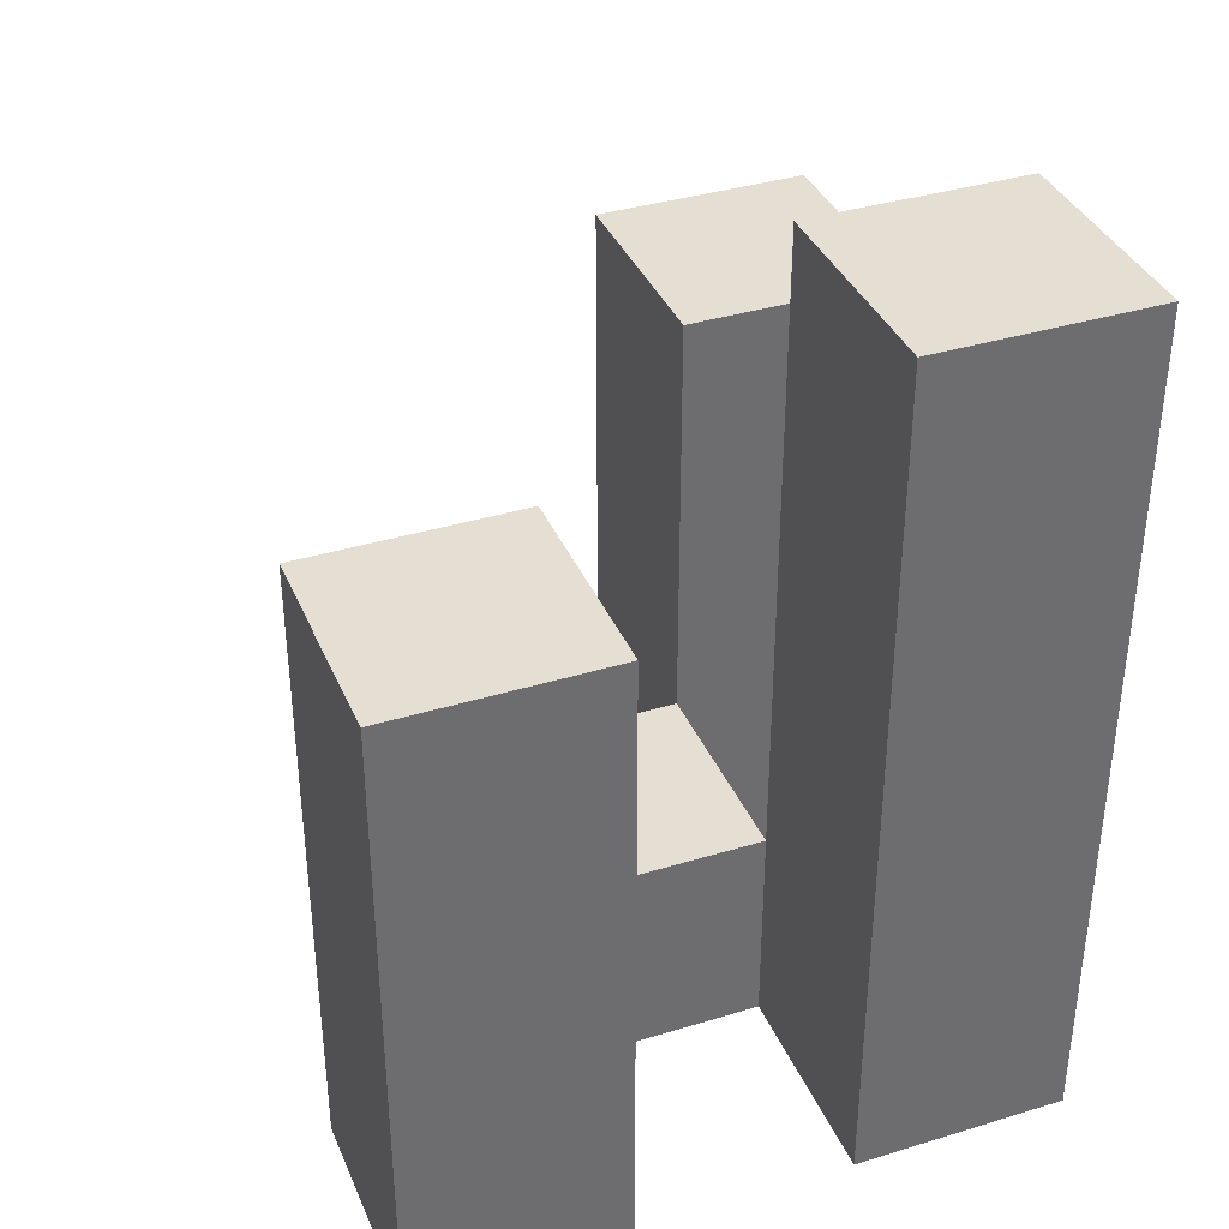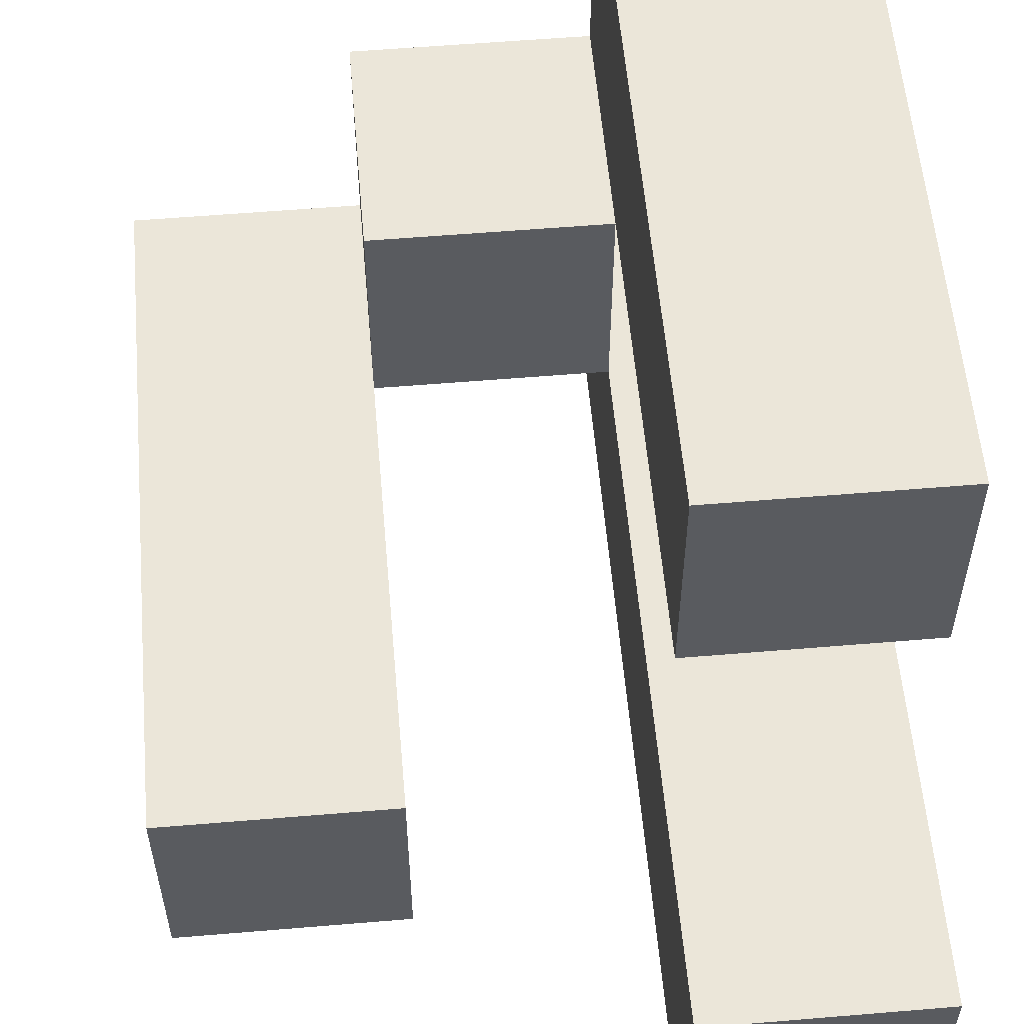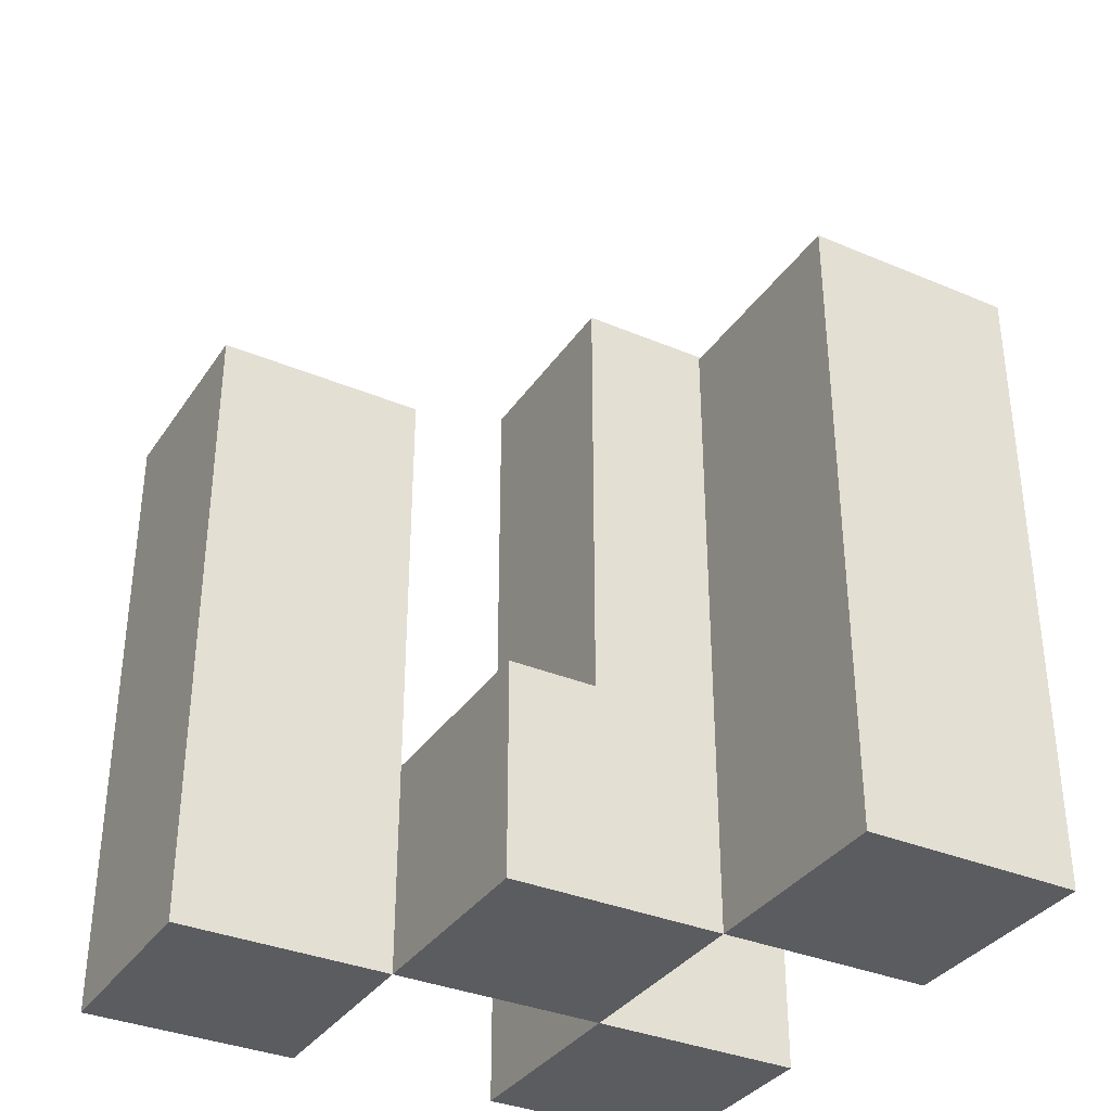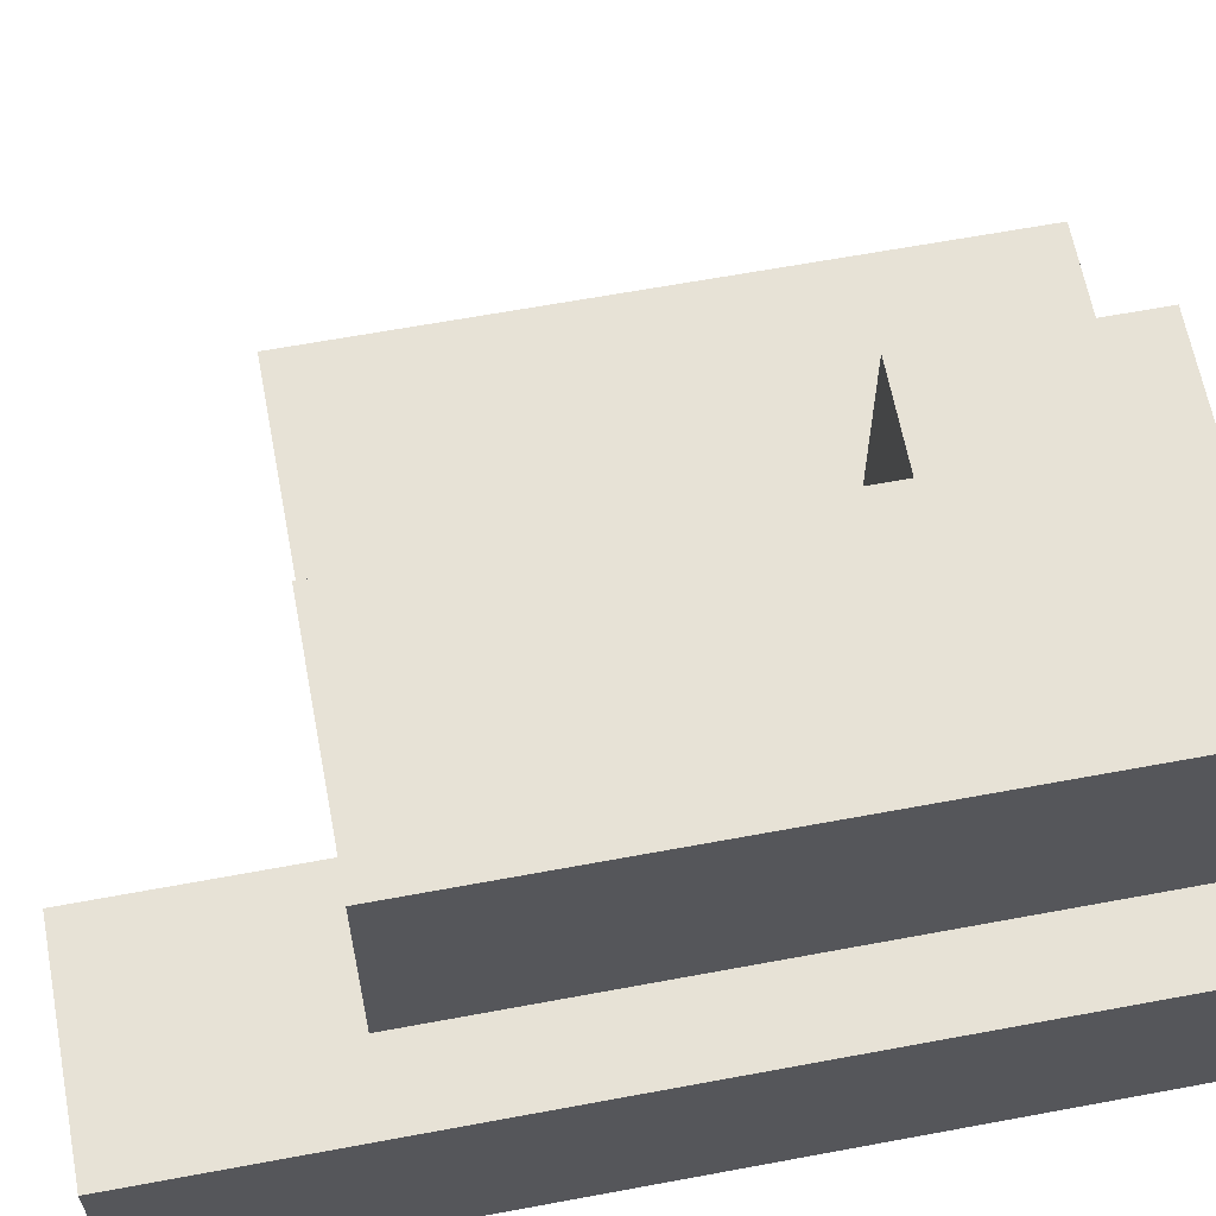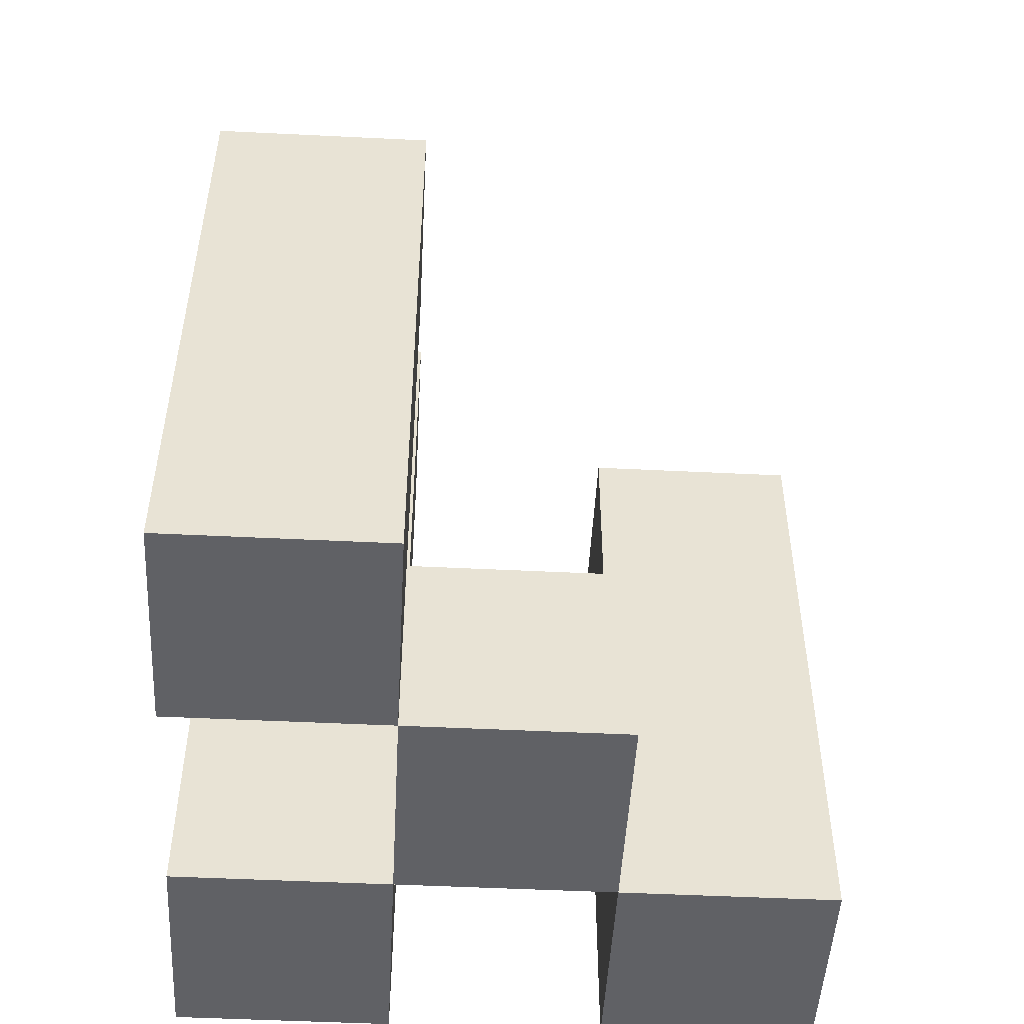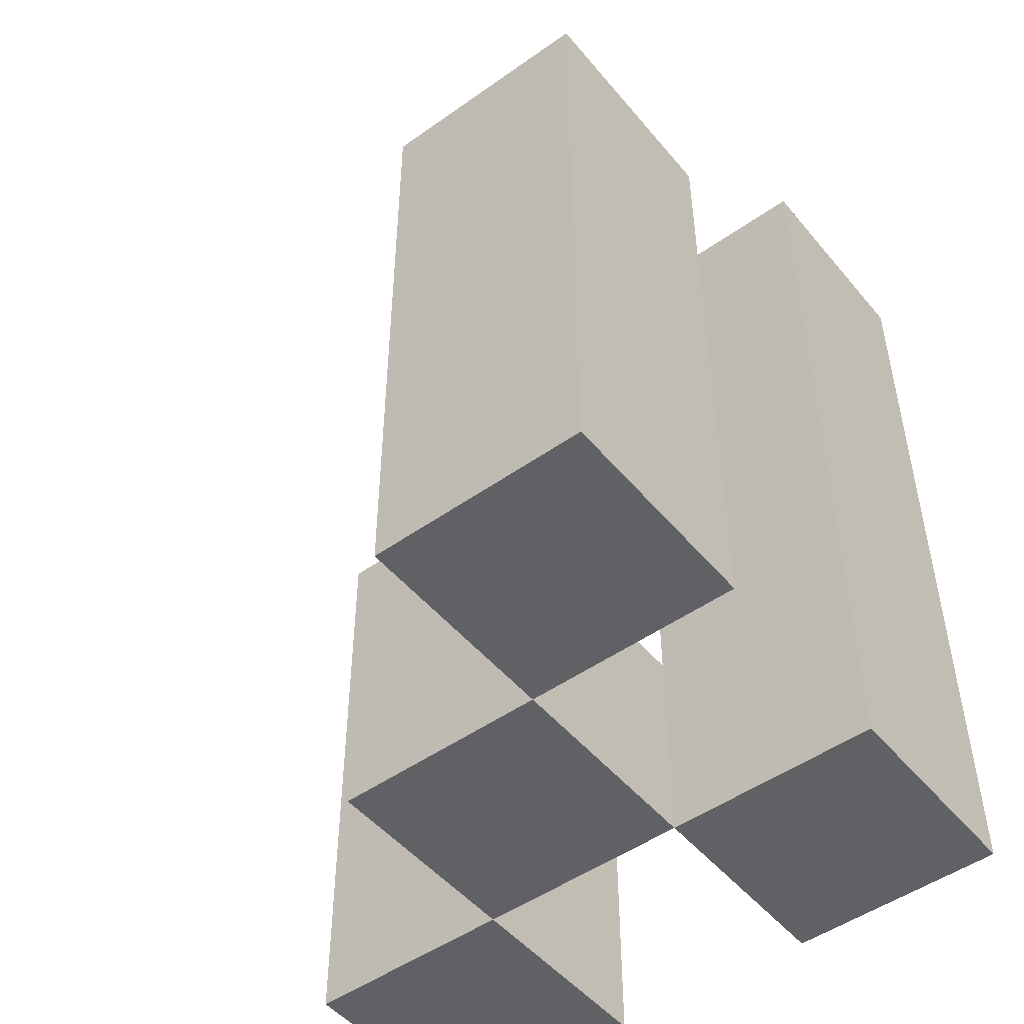
<metadata>
{"format":"obj","ext":"obj","renderer":"f3d","projection":"perspective","resolution":1024,"background":"white","views":[{"elev":37.2,"azim":158.6,"up":"+Y"},{"elev":56.9,"azim":175.0,"up":"+Z"},{"elev":-34.8,"azim":60.6,"up":"+Y"},{"elev":63.1,"azim":-100.7,"up":"+Z"},{"elev":-49.9,"azim":-3.1,"up":"+Y"},{"elev":-49.4,"azim":128.1,"up":"+Y"}]}
</metadata>
<code>
o
v 5.5 0.9 39.8
v 5.5 0.9 39.7
v 5.5 0.9 39.6
v 5.5 0.9 39.5
v 5.5 1.2 39.8
v 5.5 1.2 39.7
v 5.5 1.3 39.6
v 5.5 1.3 39.5
v 5.6 0.9 39.7
v 5.6 0.9 39.6
v 5.6 1 39.7
v 5.6 1 39.6
v 5.7 0.9 39.6
v 5.7 0.9 39.5
v 5.7 1 39.6
v 5.7 1.2 39.6
v 5.7 1.2 39.5
v 5.6 0.9 39.8
v 5.6 0.9 39.7
v 5.6 0.9 39.6
v 5.6 0.9 39.5
v 5.6 1 39.7
v 5.6 1 39.6
v 5.6 1.2 39.8
v 5.6 1.2 39.7
v 5.6 1.3 39.6
v 5.6 1.3 39.5
v 5.7 0.9 39.7
v 5.7 0.9 39.6
v 5.7 1 39.7
v 5.7 1 39.6
v 5.8 0.9 39.6
v 5.8 0.9 39.5
v 5.8 1.2 39.6
v 5.8 1.2 39.5
v 5.5 0.9 39.8
v 5.5 1.2 39.8
v 5.6 0.9 39.8
v 5.6 1.2 39.8
v 5.6 0.9 39.7
v 5.6 1 39.7
v 5.7 0.9 39.7
v 5.7 1 39.7
v 5.5 0.9 39.6
v 5.5 1.3 39.6
v 5.6 0.9 39.6
v 5.6 1 39.6
v 5.6 1.3 39.6
v 5.7 0.9 39.6
v 5.7 1 39.6
v 5.7 1.2 39.6
v 5.8 0.9 39.6
v 5.8 1.2 39.6
v 5.5 0.9 39.7
v 5.5 1.2 39.7
v 5.6 0.9 39.7
v 5.6 1 39.7
v 5.6 1.2 39.7
v 5.6 0.9 39.6
v 5.6 1 39.6
v 5.7 0.9 39.6
v 5.7 1 39.6
v 5.5 0.9 39.5
v 5.5 1.3 39.5
v 5.6 0.9 39.5
v 5.6 1.3 39.5
v 5.7 0.9 39.5
v 5.7 1.2 39.5
v 5.8 0.9 39.5
v 5.8 1.2 39.5
v 5.5 0.9 39.8
v 5.6 0.9 39.8
v 5.5 0.9 39.7
v 5.6 0.9 39.7
v 5.7 0.9 39.7
v 5.5 0.9 39.6
v 5.6 0.9 39.6
v 5.7 0.9 39.6
v 5.8 0.9 39.6
v 5.5 0.9 39.5
v 5.6 0.9 39.5
v 5.7 0.9 39.5
v 5.8 0.9 39.5
v 5.6 1 39.7
v 5.7 1 39.7
v 5.6 1 39.6
v 5.7 1 39.6
v 5.5 1.2 39.8
v 5.6 1.2 39.8
v 5.5 1.2 39.7
v 5.6 1.2 39.7
v 5.7 1.2 39.6
v 5.8 1.2 39.6
v 5.7 1.2 39.5
v 5.8 1.2 39.5
v 5.5 1.3 39.6
v 5.6 1.3 39.6
v 5.5 1.3 39.5
v 5.6 1.3 39.5
f 5 2 1
f 6 2 5
f 7 4 3
f 8 4 7
f 11 10 9
f 12 10 11
f 15 14 13
f 16 14 15
f 17 14 16
f 18 19 22
f 20 21 23
f 18 22 24
f 24 22 25
f 23 21 26
f 26 21 27
f 28 29 30
f 30 29 31
f 32 33 34
f 34 33 35
f 38 37 36
f 39 37 38
f 42 41 40
f 43 41 42
f 46 45 44
f 47 45 46
f 48 45 47
f 52 50 49
f 52 51 50
f 53 51 52
f 54 55 56
f 56 55 57
f 57 55 58
f 59 60 61
f 61 60 62
f 63 64 65
f 65 64 66
f 67 68 69
f 69 68 70
f 73 72 71
f 74 72 73
f 77 75 74
f 78 75 77
f 80 77 76
f 81 77 80
f 82 79 78
f 83 79 82
f 84 85 86
f 86 85 87
f 88 89 90
f 90 89 91
f 92 93 94
f 94 93 95
f 96 97 98
f 98 97 99

</code>
